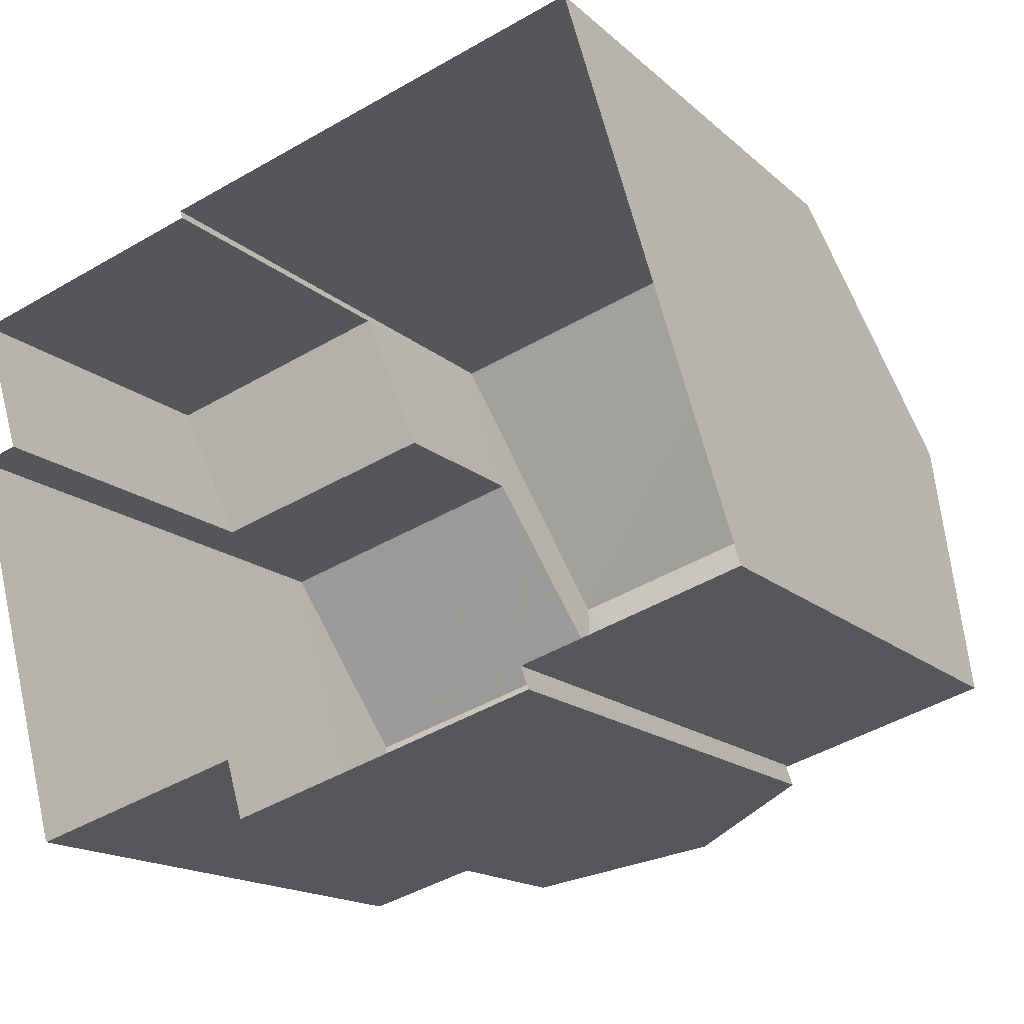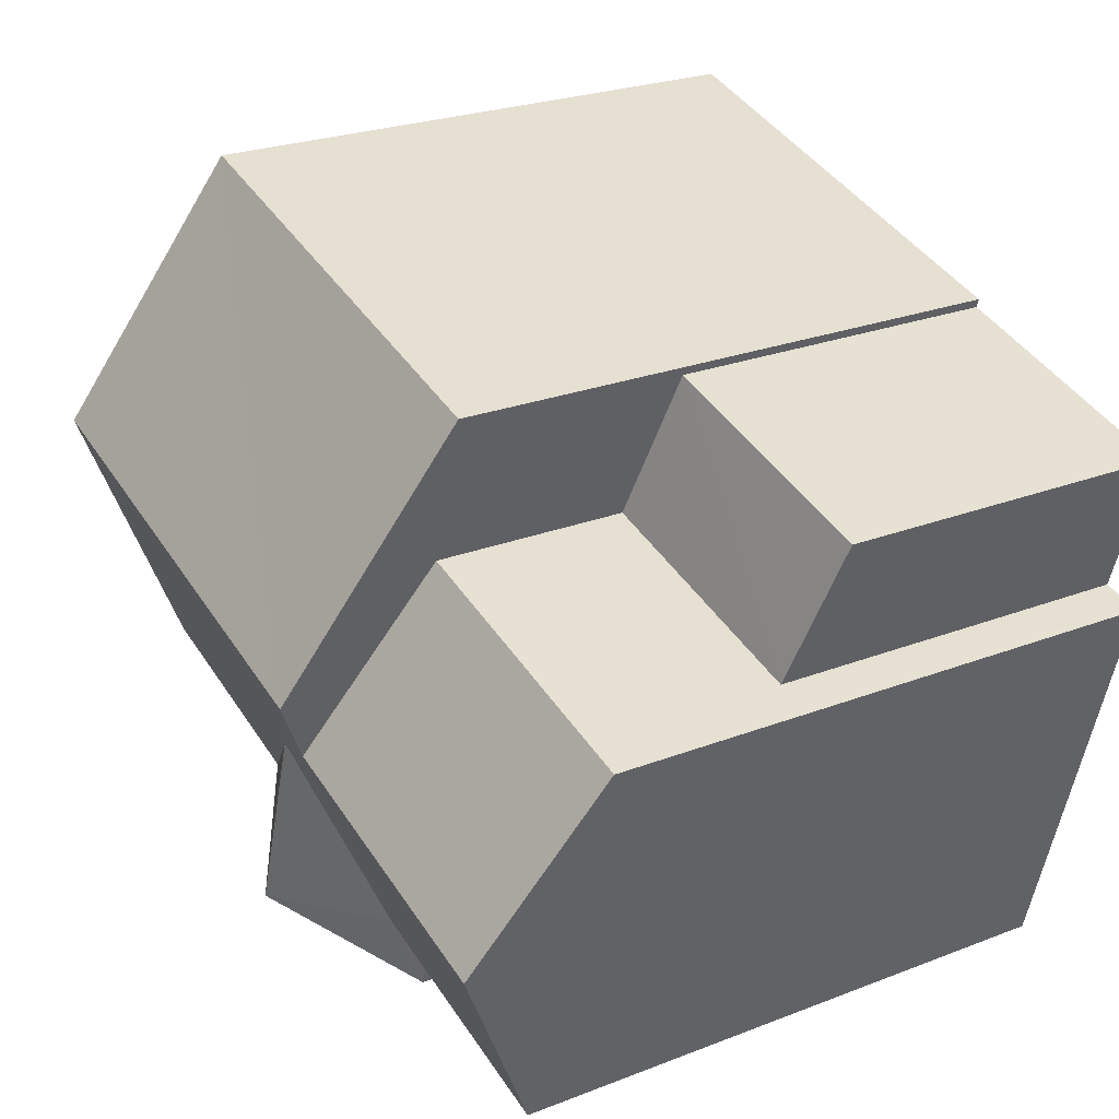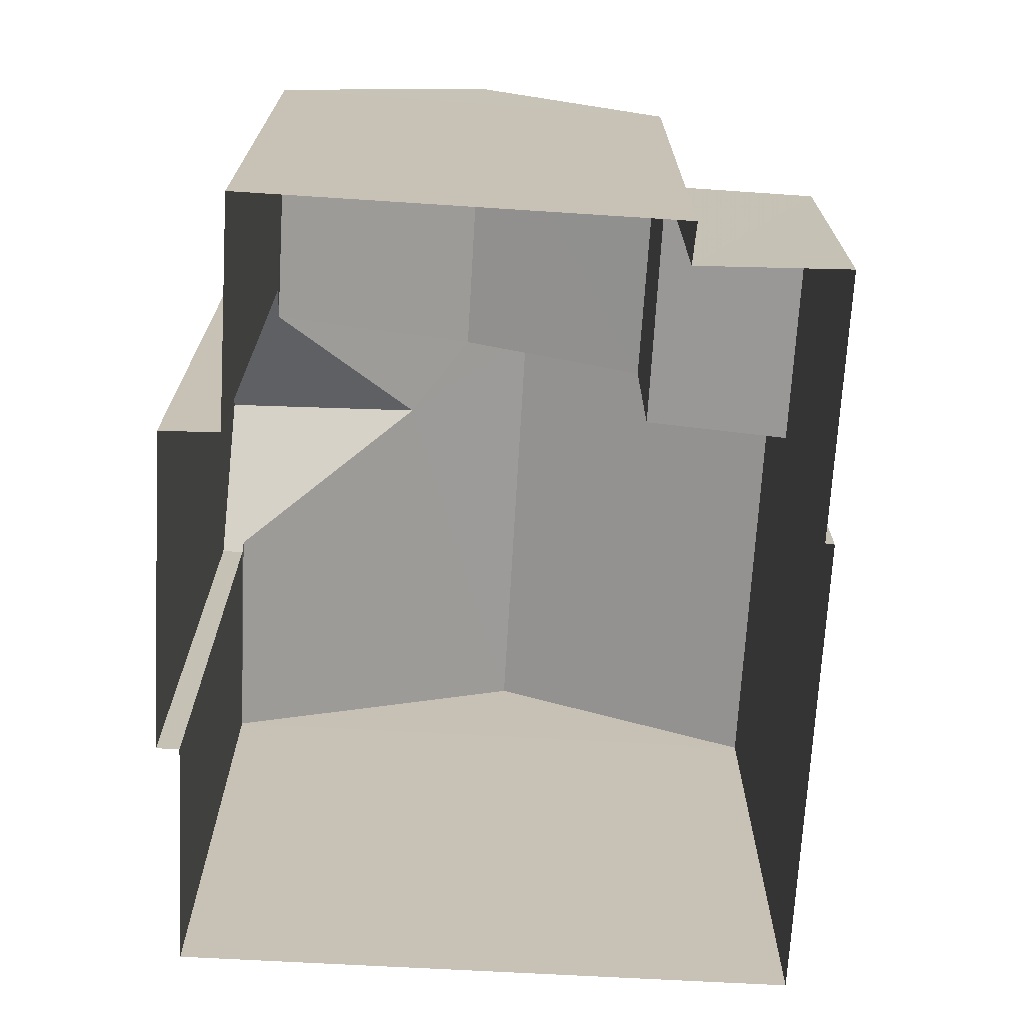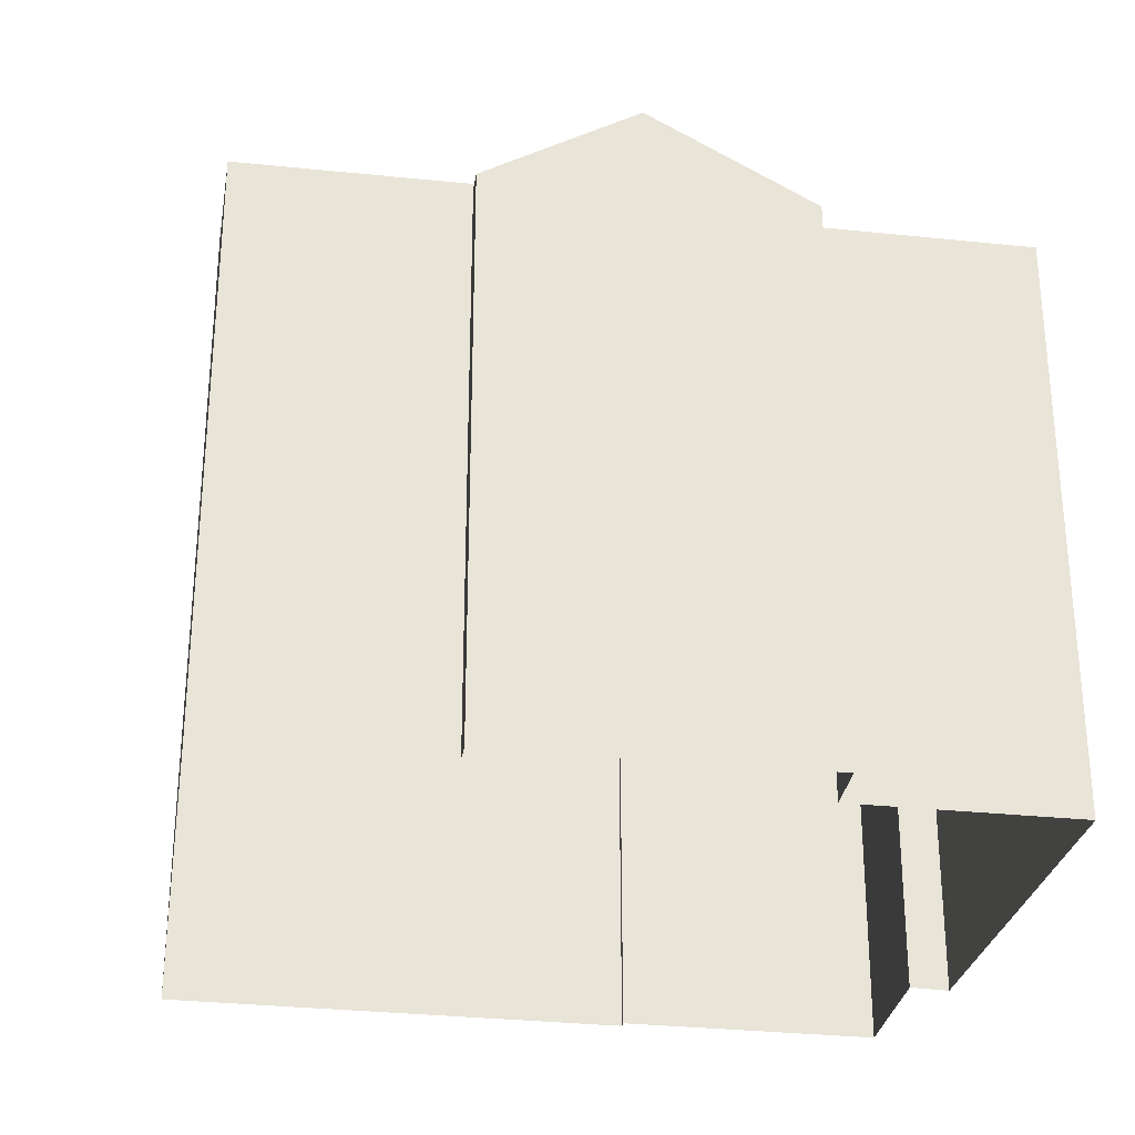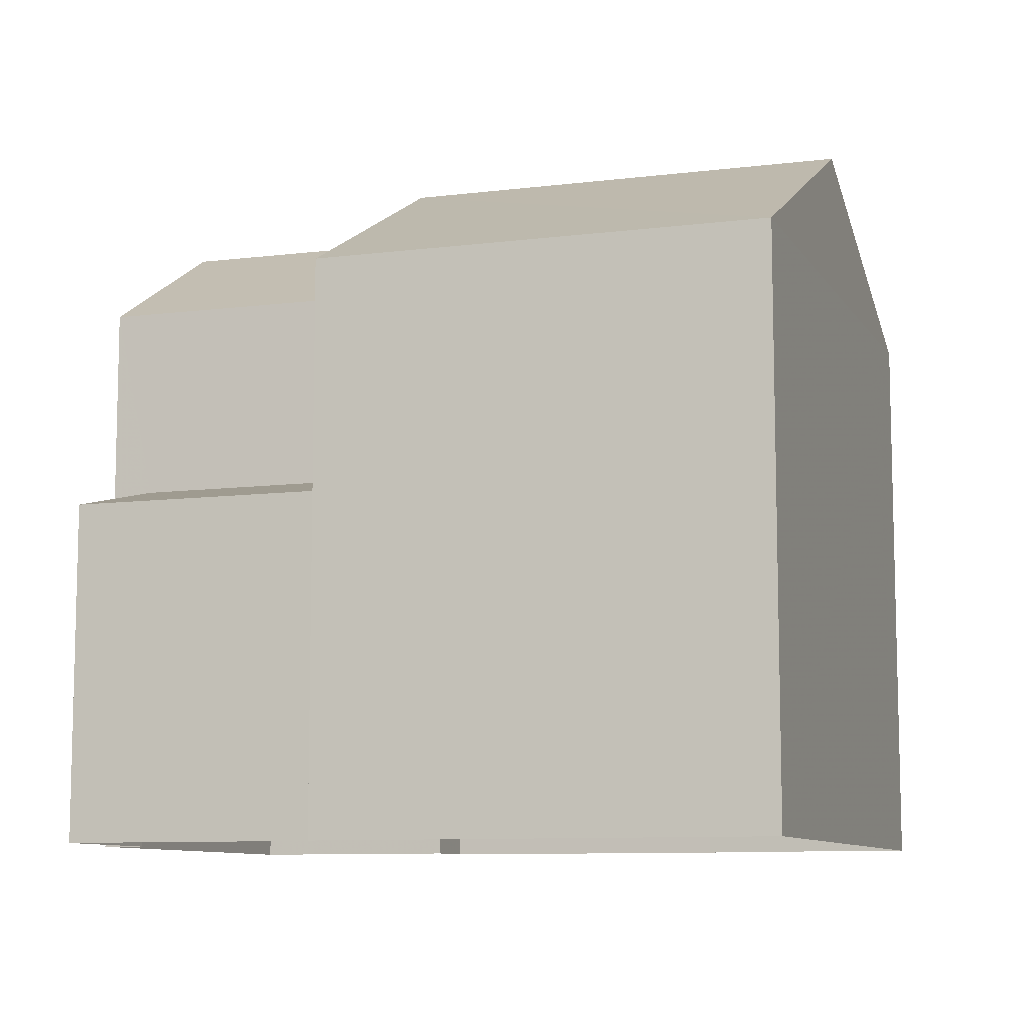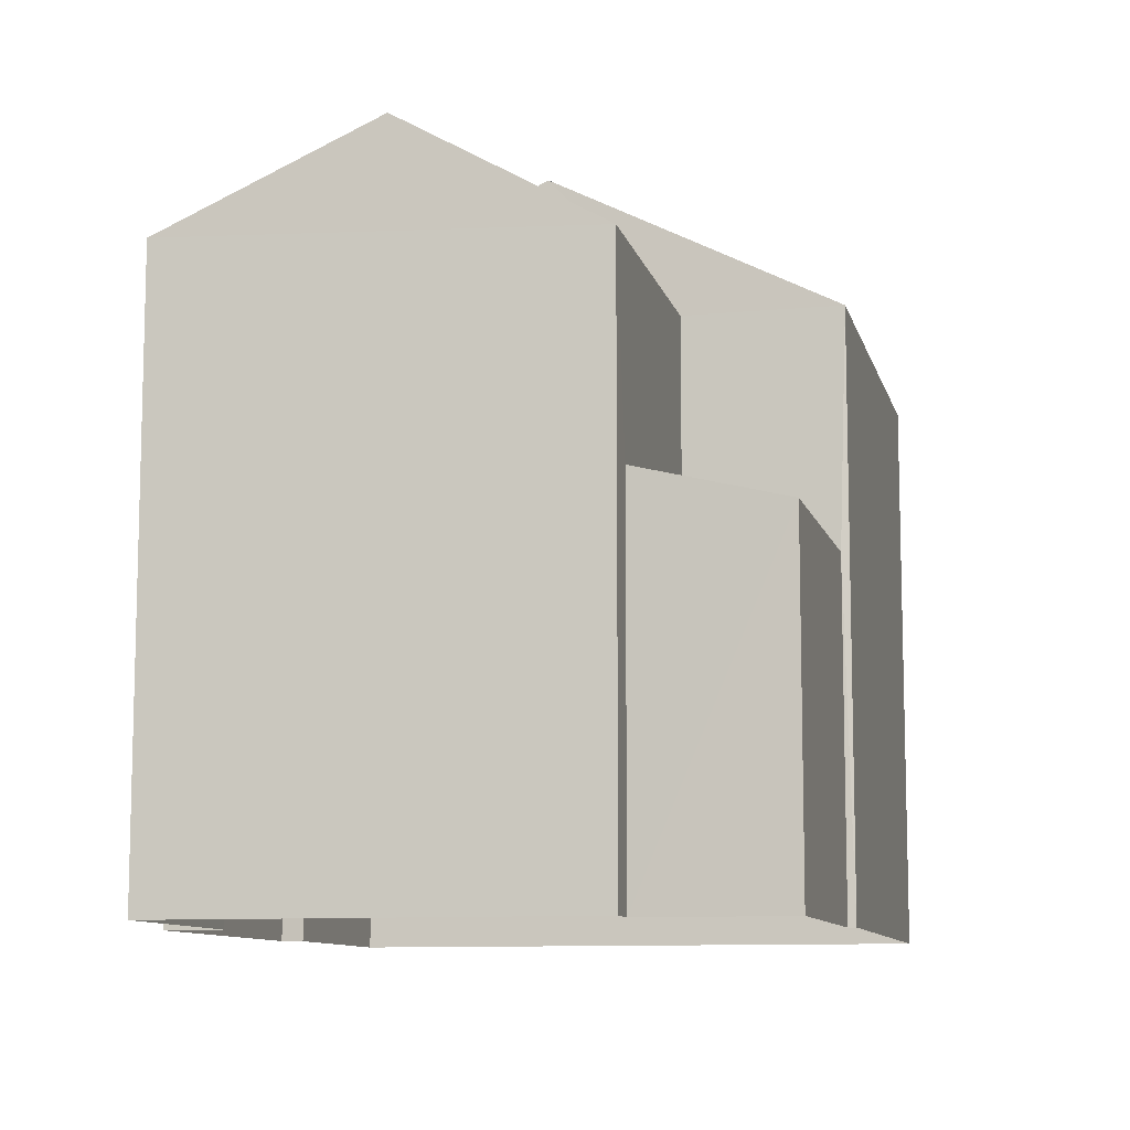
<metadata>
{"format":"obj","ext":"obj","renderer":"f3d","projection":"perspective","resolution":1024,"background":"white","views":[{"elev":-16.1,"azim":-149.9,"up":"+Y"},{"elev":24.8,"azim":57.7,"up":"+Y"},{"elev":-71.5,"azim":70.9,"up":"+Z"},{"elev":-29.1,"azim":-25.2,"up":"+Z"},{"elev":-9.3,"azim":-177.0,"up":"+Z"},{"elev":-9.9,"azim":87.7,"up":"+Z"}]}
</metadata>
<code>
v -2.229e+05 -1.272e+05 18.09
v -2.229e+05 -1.272e+05 18.09
v -2.229e+05 -1.272e+05 18.09
v -2.229e+05 -1.272e+05 18.09
v -2.229e+05 -1.272e+05 18.09
v -2.23e+05 -1.272e+05 18.09
v -2.229e+05 -1.272e+05 18.09
v -2.229e+05 -1.272e+05 18.09
v -2.23e+05 -1.272e+05 18.09
v -2.23e+05 -1.272e+05 18.09
v -2.229e+05 -1.272e+05 18.09
v -2.23e+05 -1.272e+05 18.09
v -2.229e+05 -1.272e+05 24.87
v -2.229e+05 -1.272e+05 26.21
v -2.229e+05 -1.272e+05 24.87
v -2.229e+05 -1.272e+05 26.2
v -2.23e+05 -1.272e+05 26.54
v -2.23e+05 -1.272e+05 24.87
v -2.23e+05 -1.272e+05 24.87
v -2.229e+05 -1.272e+05 25.07
v -2.229e+05 -1.272e+05 25.06
v -2.229e+05 -1.272e+05 25.87
v -2.229e+05 -1.272e+05 26.56
v -2.229e+05 -1.272e+05 22.54
v -2.229e+05 -1.272e+05 22.12
v -2.229e+05 -1.272e+05 22.12
v -2.229e+05 -1.272e+05 22.55
v -2.229e+05 -1.272e+05 24.8
v -2.229e+05 -1.272e+05 24.8
v -2.229e+05 -1.272e+05 25.87
v -2.229e+05 -1.272e+05 24.87
v -2.23e+05 -1.272e+05 24.87
v -2.23e+05 -1.272e+05 24.8
v -2.23e+05 -1.272e+05 24.8
f 1 2 3
f 4 1 5
f 6 7 8
f 1 3 7
f 6 8 9
f 10 11 5
f 12 10 6
f 1 7 5
f 5 7 6
f 10 5 6
f 13 14 15
f 13 16 14
f 17 18 19
f 20 14 21
f 17 22 23
f 21 16 22
f 22 17 19
f 16 23 22
f 21 14 16
f 24 25 26
f 27 24 26
f 28 21 29
f 29 21 30
f 21 22 30
f 23 31 32
f 17 23 32
f 19 33 30
f 30 22 19
f 34 33 19
f 32 10 18
f 32 18 17
f 10 12 18
f 5 25 4
f 5 26 25
f 2 24 15
f 15 24 13
f 2 1 24
f 13 24 27
f 7 29 8
f 7 28 29
f 28 3 20
f 20 21 28
f 7 3 28
f 20 3 15
f 20 15 14
f 3 2 15
f 32 11 10
f 32 31 11
f 6 9 33
f 34 6 33
f 9 8 33
f 33 29 30
f 33 8 29
f 16 13 23
f 5 11 26
f 27 26 31
f 13 27 31
f 23 13 31
f 26 11 31
f 12 34 18
f 18 34 19
f 6 34 12
f 1 4 25
f 24 1 25

</code>
